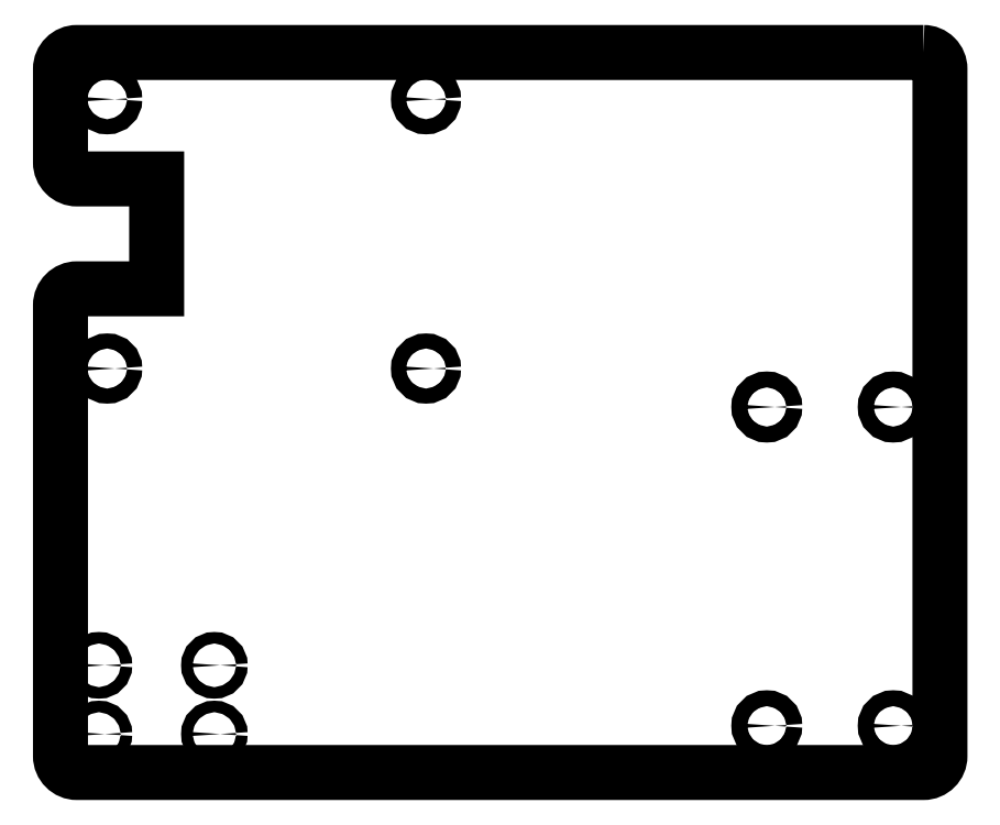
<metadata>
{"format":"dxf","ext":"dxf","renderer":"ezdxf+matplotlib","layout":"modelspace","background":"white","min_lineweight":24,"dpi":150}
</metadata>
<code>
0
SECTION
2
ENTITIES
0
CIRCLE
8
0
10
-132
20
-111.5
30
0
40
1.05
0
CIRCLE
8
0
10
-153
20
-124
30
0
40
1.05
0
CIRCLE
8
0
10
-132
20
-124
30
0
40
1.05
0
CIRCLE
8
0
10
-153
20
-111.5
30
0
40
1.05
0
CIRCLE
8
0
10
-31.5
20
-64.5
30
0
40
1.45
0
CIRCLE
8
0
10
-31.5
20
-122.5
30
0
40
1.45
0
CIRCLE
8
0
10
-8.5
20
-122.5
30
0
40
1.45
0
CIRCLE
8
0
10
-8.5
20
-64.5
30
0
40
1.45
0
CIRCLE
8
0
10
-151.5
20
-57.5
30
0
40
1.375
0
CIRCLE
8
0
10
-151.5
20
-8.5
30
0
40
1.375
0
CIRCLE
8
0
10
-93.5
20
-57.5
30
0
40
1.375
0
CIRCLE
8
0
10
-93.5
20
-8.5
30
0
40
1.375
0
LWPOLYLINE
8
0
90
14
70
1
43
0
10
-3
20
1.665e-15
42
-0.4142
10
-5.551e-16
20
-3
10
6.106e-15
20
-128
42
-0.4142
10
-3
20
-131
10
-157
20
-131
42
-0.4142
10
-160
20
-128
10
-160
20
-46
42
-0.4142
10
-157
20
-43
10
-142.5
20
-43
10
-142.5
20
-23
10
-157
20
-23
42
-0.4142
10
-160
20
-20
10
-160
20
-3
42
-0.4142
10
-157
20
0
0
ENDSEC
0
EOF

</code>
